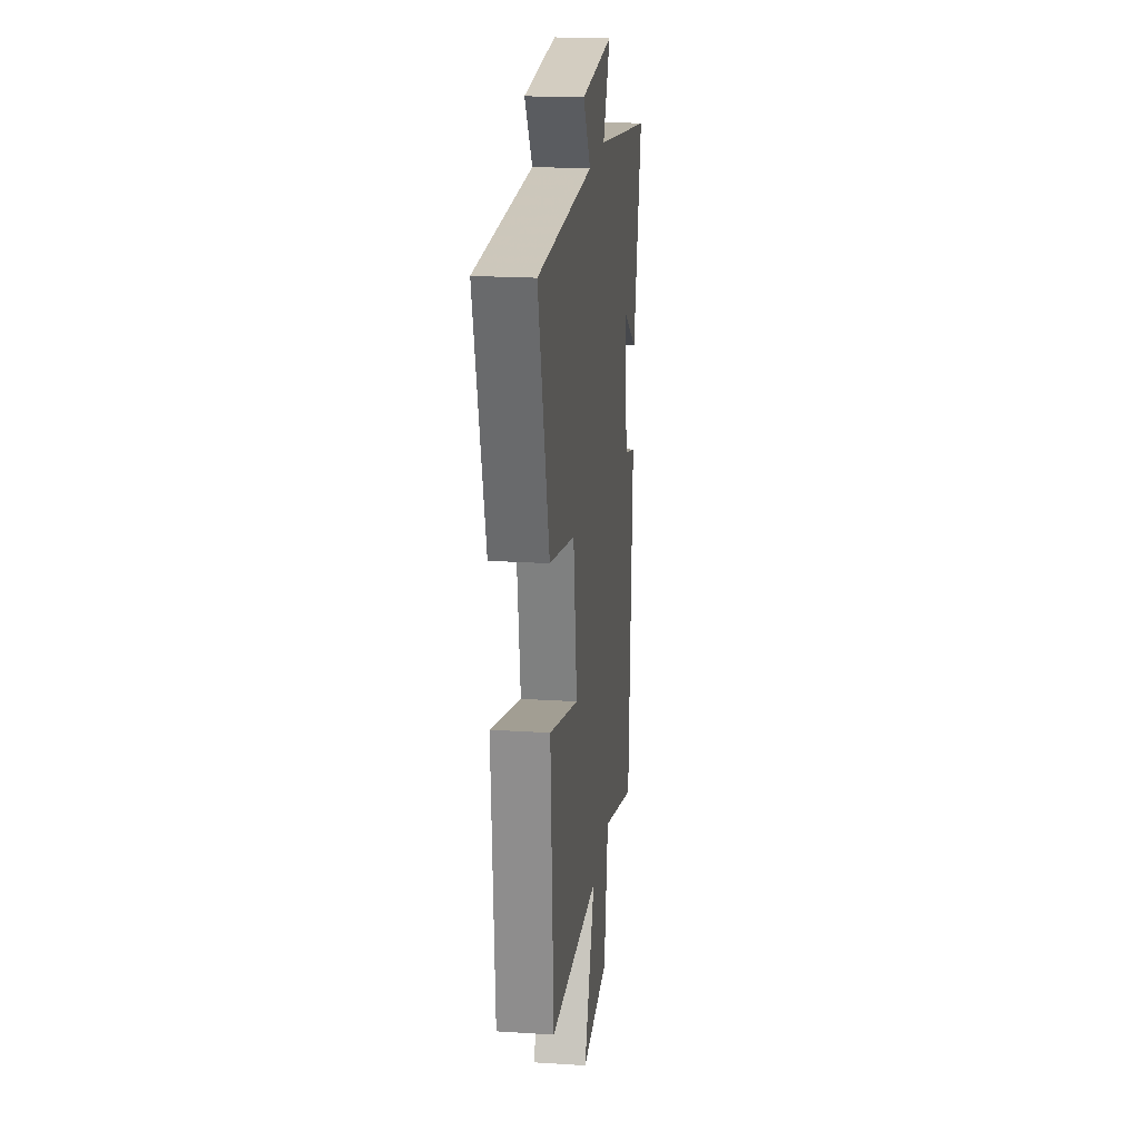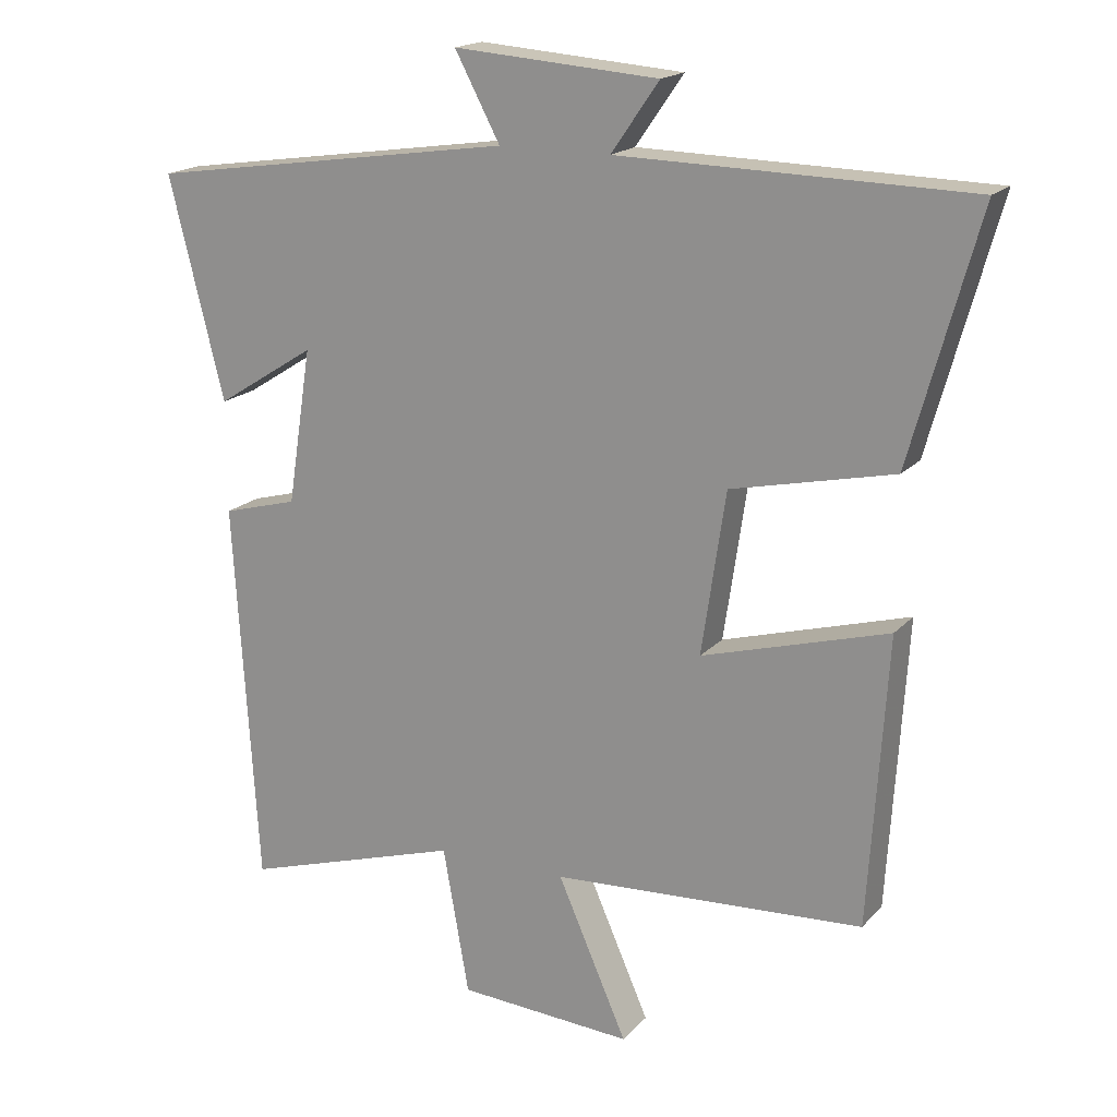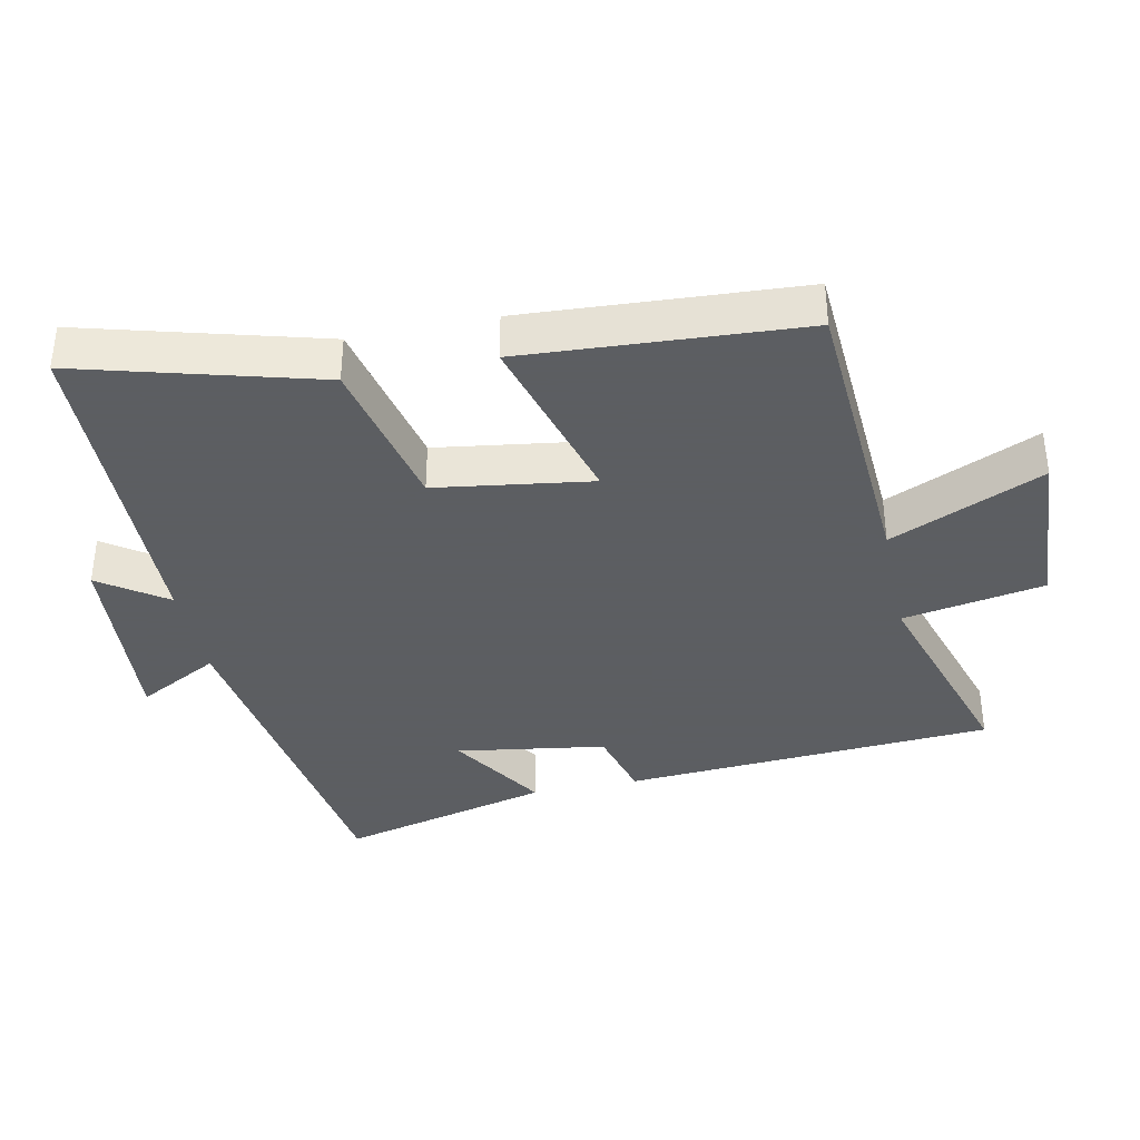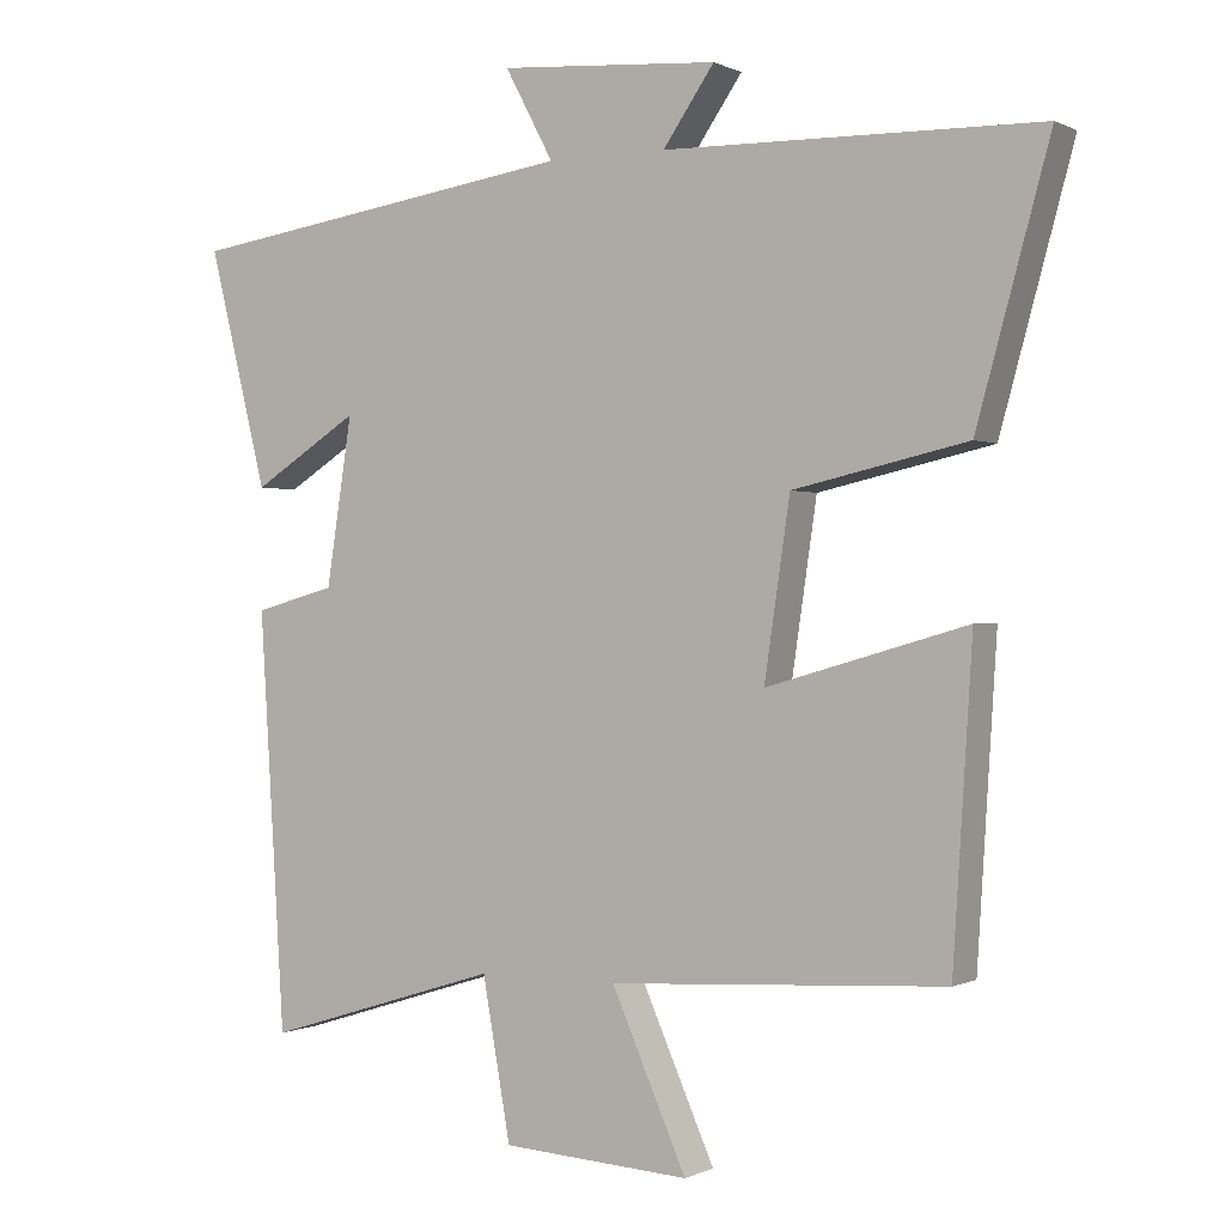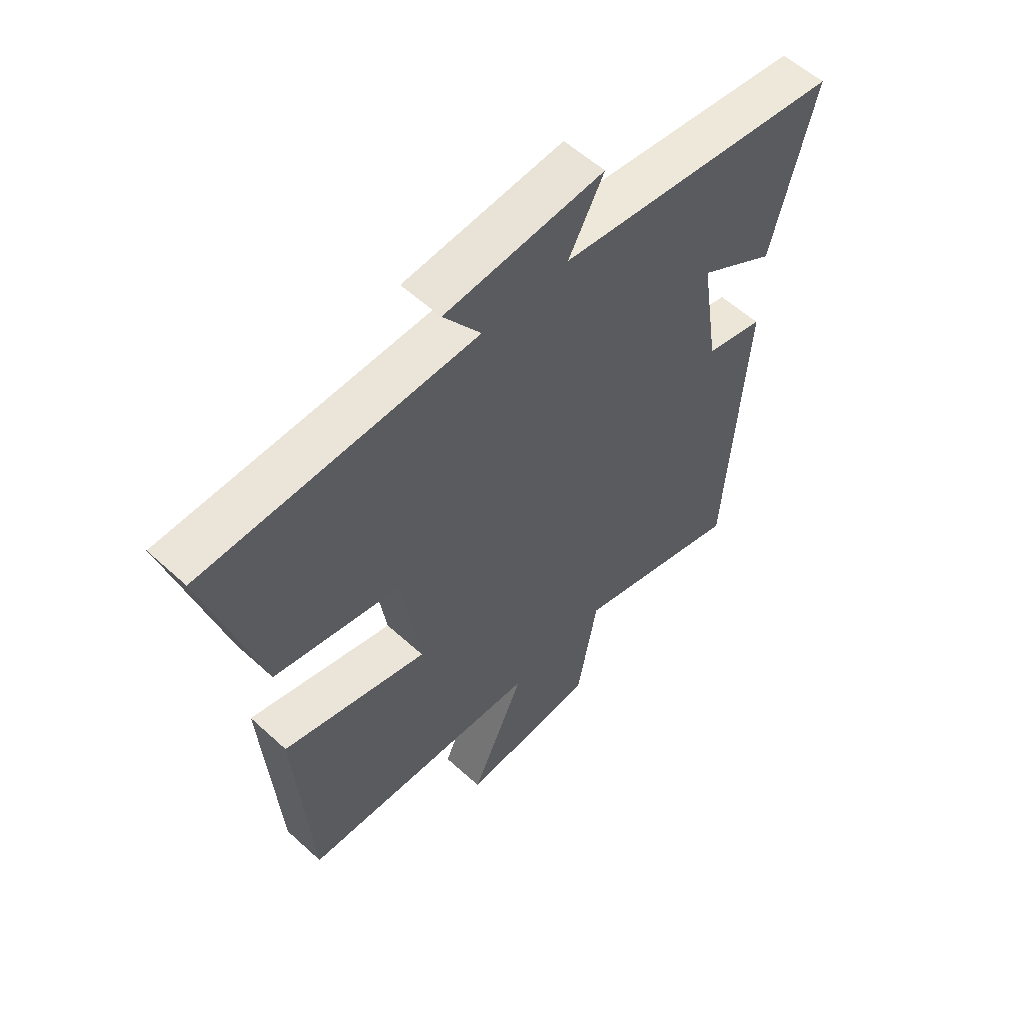
<metadata>
{"format":"obj","ext":"obj","renderer":"f3d","projection":"perspective","resolution":1024,"background":"white","views":[{"elev":20.6,"azim":96.7,"up":"+Z"},{"elev":17.9,"azim":27.9,"up":"+Z"},{"elev":-37.4,"azim":101.9,"up":"+Y"},{"elev":-0.2,"azim":30.5,"up":"+Z"},{"elev":57.3,"azim":133.5,"up":"+Z"}]}
</metadata>
<code>
v -0.578 0.07 0.424
v -0.057 0.07 0.5
v -0.121 0.07 0.62
v 0.169 0.07 0.598
v 0.101 0.07 0.5
v 0.597 0.07 0.49
v 0.5 0.07 0.14
v 0.27 0.07 0.089
v 0.236 0.07 -0.141
v 0.5 0.07 -0.066
v 0.474 0.07 -0.475
v 0.031 0.07 -0.5
v 0.13 0.07 -0.725
v -0.118 0.07 -0.709
v -0.155 0.07 -0.5
v -0.466 0.07 -0.596
v -0.5 0.07 -0.049
v -0.393 0.07 -0.02
v -0.359 0.07 0.2
v -0.5 0.07 0.111
v -0.578 0 0.424
v -0.057 0 0.5
v -0.121 0 0.62
v 0.169 0 0.598
v 0.101 0 0.5
v 0.597 0 0.49
v 0.5 0 0.14
v 0.27 0 0.089
v 0.236 0 -0.141
v 0.5 0 -0.066
v 0.474 0 -0.475
v 0.031 0 -0.5
v 0.13 0 -0.725
v -0.118 0 -0.709
v -0.155 0 -0.5
v -0.466 0 -0.596
v -0.5 0 -0.049
v -0.393 0 -0.02
v -0.359 0 0.2
v -0.5 0 0.111
f 19 20 1 2
f 18 19 2
f 15 16 17 18
f 15 18 2
f 12 13 14 15
f 12 15 2
f 9 10 11 12
f 8 9 12 2
f 5 6 7 8
f 5 8 2 3
f 3 4 5
f 22 21 40 39
f 22 39 38
f 38 37 36 35
f 22 38 35
f 35 34 33 32
f 22 35 32
f 32 31 30 29
f 22 32 29 28
f 28 27 26 25
f 23 22 28 25
f 25 24 23
f 1 21 22 2
f 2 22 23 3
f 3 23 24 4
f 4 24 25 5
f 5 25 26 6
f 6 26 27 7
f 7 27 28 8
f 8 28 29 9
f 9 29 30 10
f 10 30 31 11
f 11 31 32 12
f 12 32 33 13
f 13 33 34 14
f 14 34 35 15
f 15 35 36 16
f 16 36 37 17
f 17 37 38 18
f 18 38 39 19
f 19 39 40 20
f 20 40 21 1

</code>
